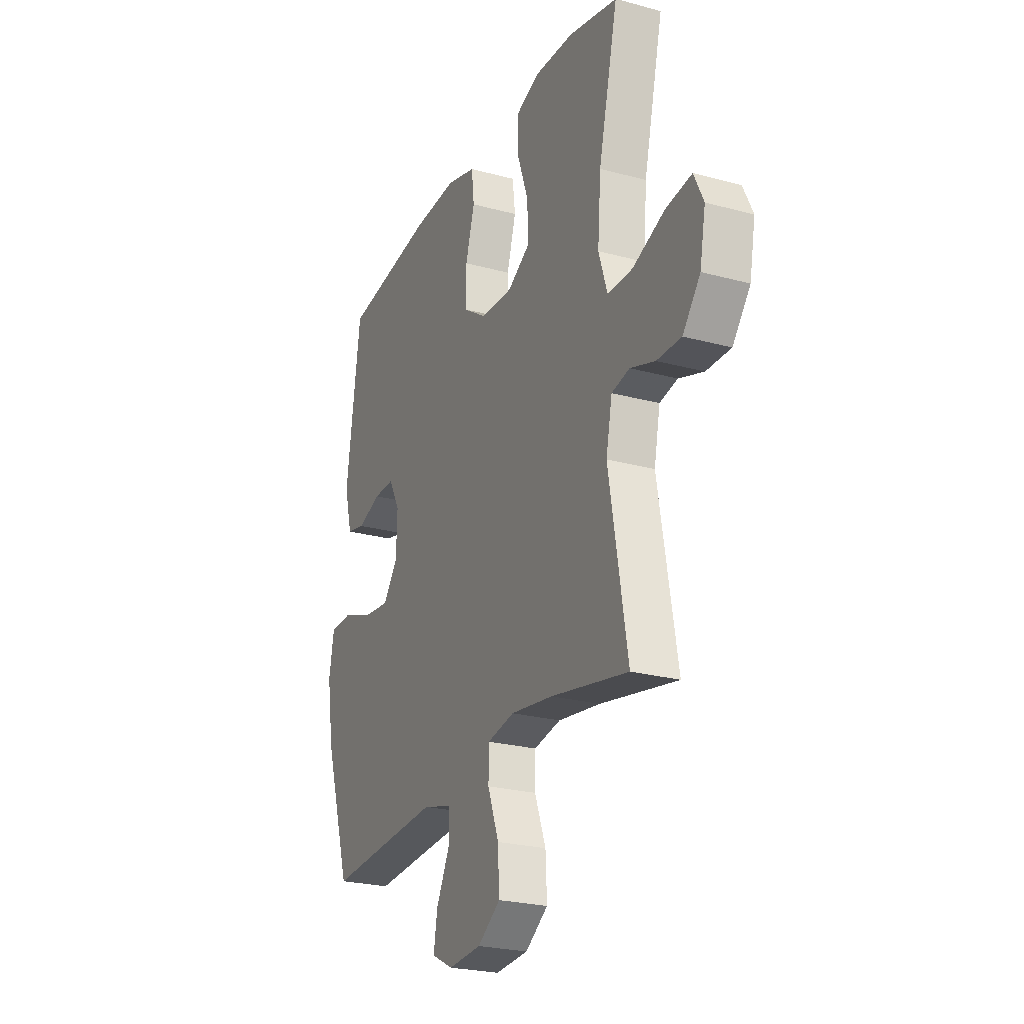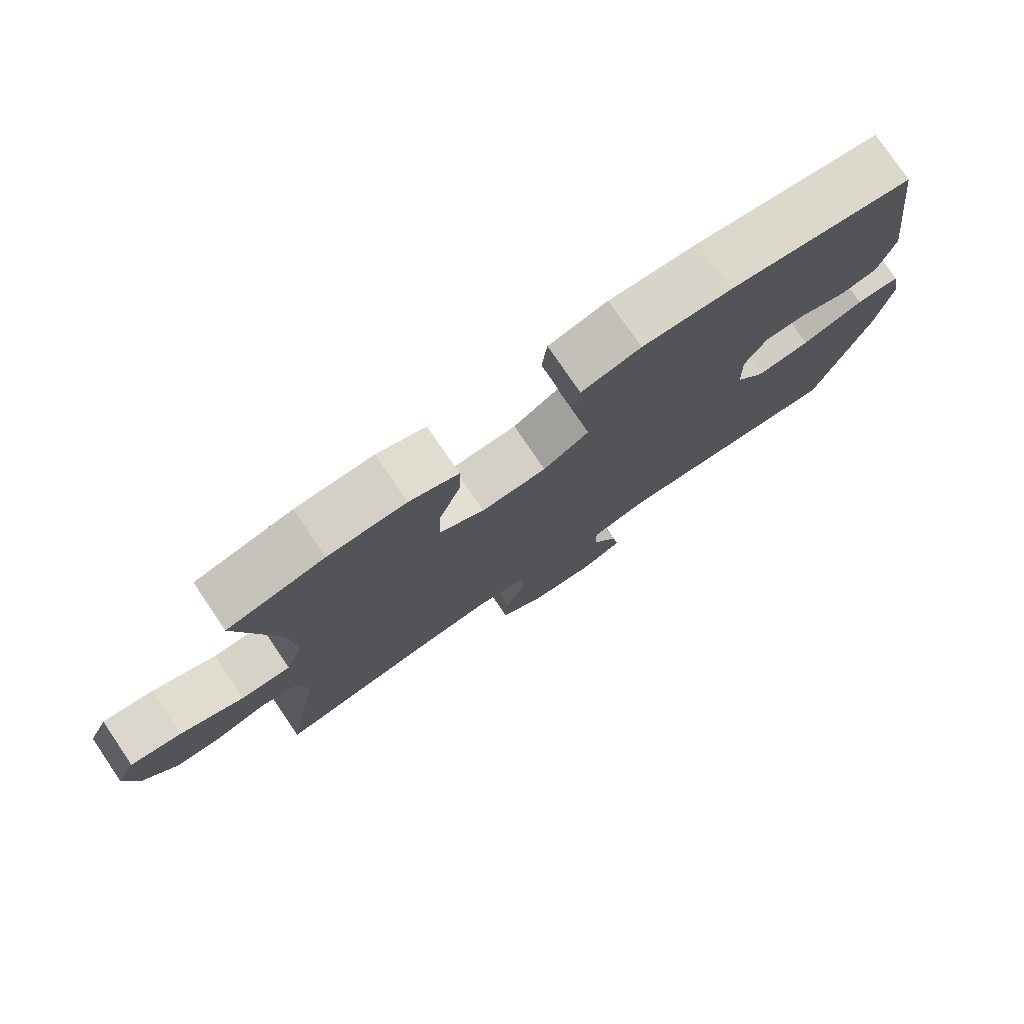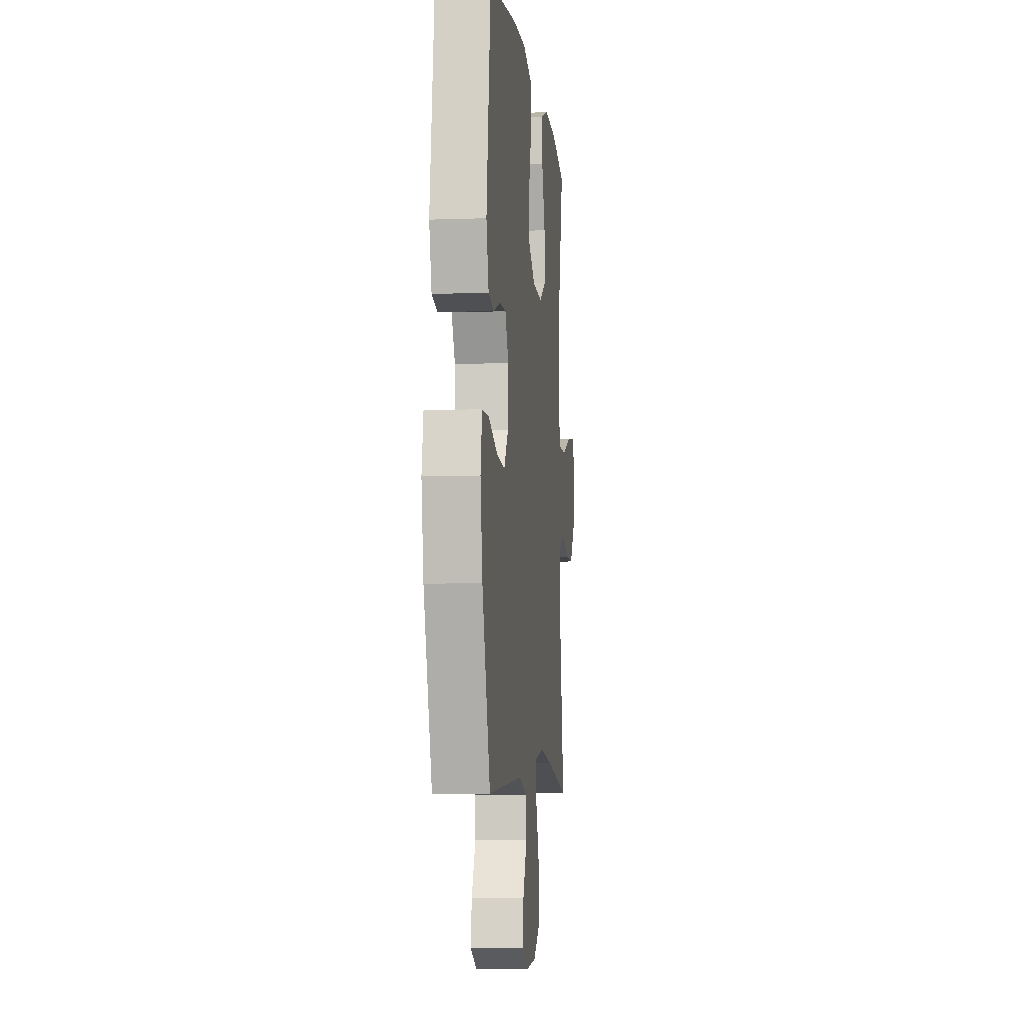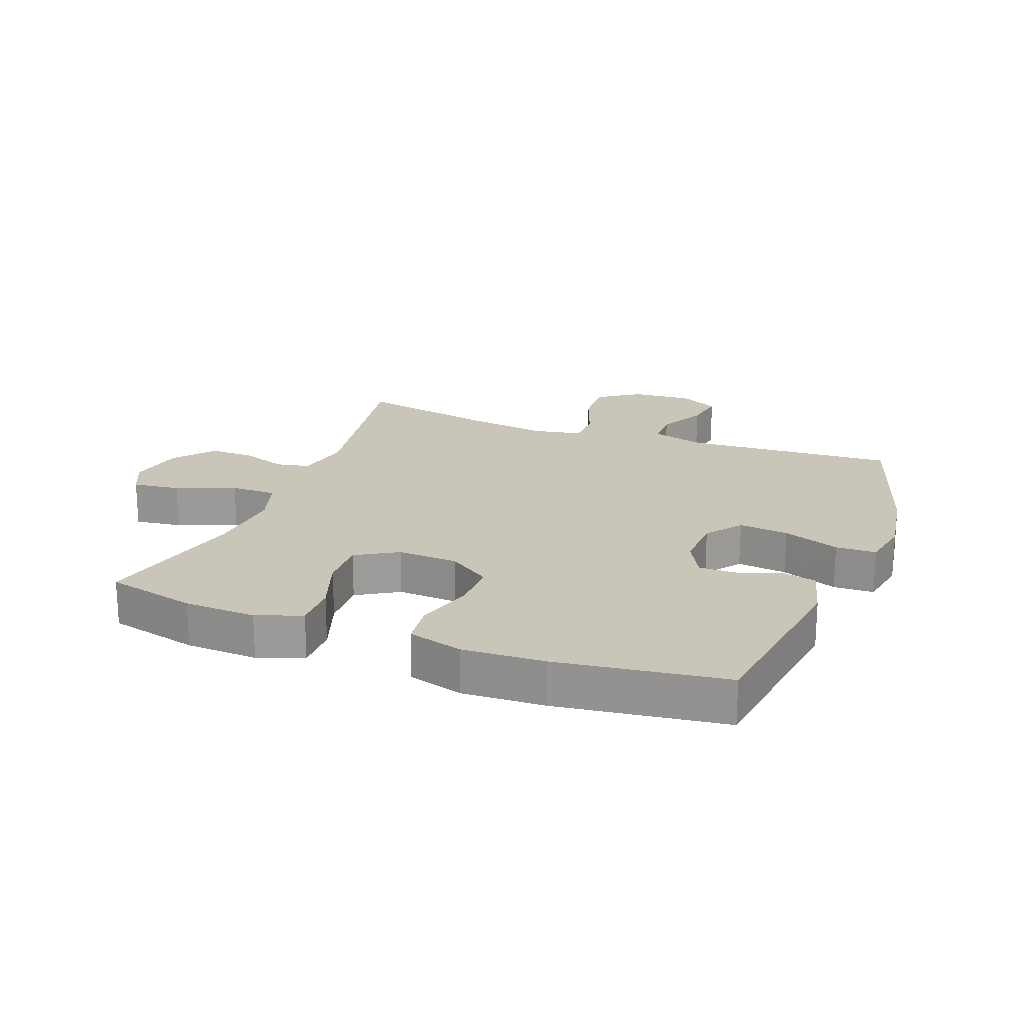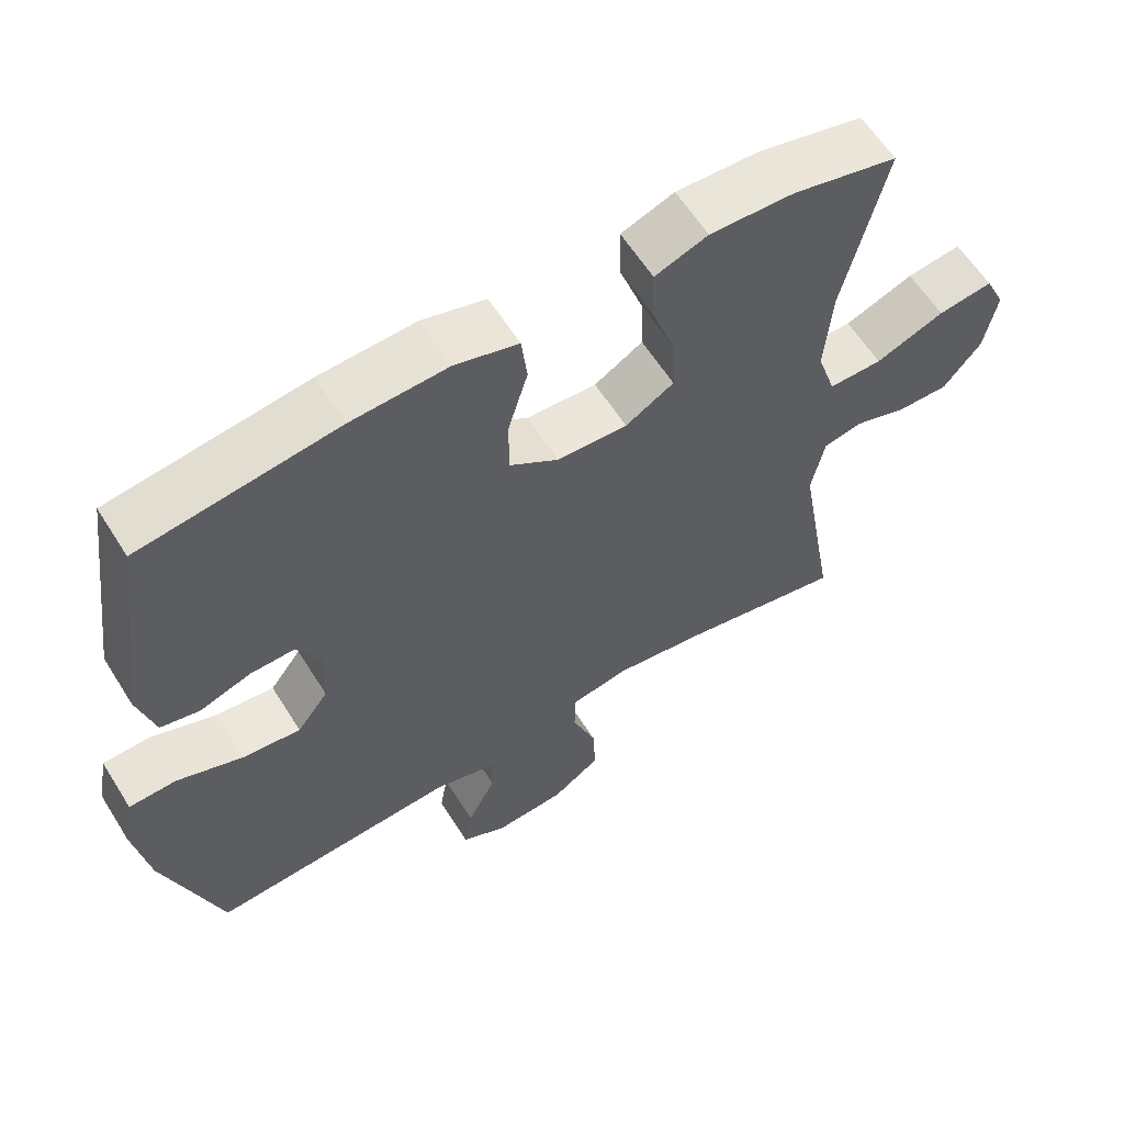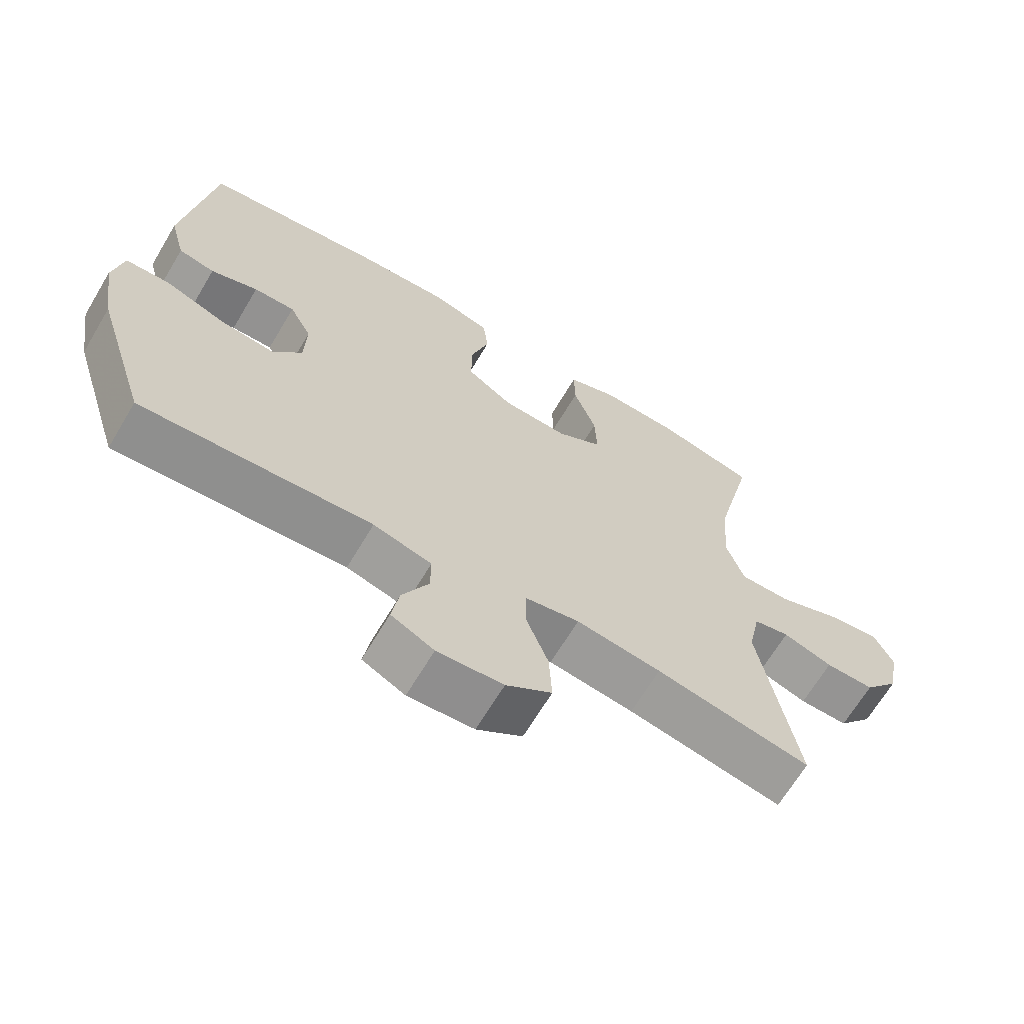
<metadata>
{"format":"obj","ext":"obj","renderer":"f3d","projection":"perspective","resolution":1024,"background":"white","views":[{"elev":-24.6,"azim":-114.0,"up":"+Z"},{"elev":77.8,"azim":-34.2,"up":"+Z"},{"elev":-6.4,"azim":96.2,"up":"+Z"},{"elev":20.6,"azim":20.9,"up":"+Y"},{"elev":60.6,"azim":148.0,"up":"+Z"},{"elev":-66.8,"azim":149.2,"up":"+Z"}]}
</metadata>
<code>
v 0.5 0.07 0.5
v 0.542 0.07 0.192
v 0.519 0.07 0.105
v 0.465 0.07 0.093
v 0.395 0.07 0.117
v 0.334 0.07 0.118
v 0.301 0.07 0.056
v 0.304 0.07 -0.032
v 0.347 0.07 -0.089
v 0.427 0.07 -0.08
v 0.518 0.07 -0.046
v 0.583 0.07 -0.048
v 0.598 0.07 -0.129
v 0.578 0.07 -0.254
v 0.5 0.07 -0.5
v 0.16 0.07 -0.479
v 0.074 0.07 -0.503
v 0.074 0.07 -0.563
v 0.113 0.07 -0.64
v 0.124 0.07 -0.706
v 0.061 0.07 -0.738
v -0.036 0.07 -0.731
v -0.103 0.07 -0.685
v -0.099 0.07 -0.604
v -0.066 0.07 -0.516
v -0.067 0.07 -0.452
v -0.147 0.07 -0.437
v -0.272 0.07 -0.455
v -0.5 0.07 -0.5
v -0.446 0.07 -0.188
v -0.464 0.07 -0.1
v -0.517 0.07 -0.089
v -0.59 0.07 -0.114
v -0.662 0.07 -0.115
v -0.714 0.07 -0.051
v -0.731 0.07 0.039
v -0.703 0.07 0.098
v -0.627 0.07 0.088
v -0.532 0.07 0.051
v -0.458 0.07 0.051
v -0.432 0.07 0.131
v -0.442 0.07 0.256
v -0.5 0.07 0.5
v -0.355 0.07 0.535
v -0.239 0.07 0.54
v -0.166 0.07 0.513
v -0.167 0.07 0.44
v -0.2 0.07 0.346
v -0.203 0.07 0.266
v -0.136 0.07 0.226
v -0.039 0.07 0.231
v 0.029 0.07 0.277
v 0.028 0.07 0.358
v 0.001 0.07 0.449
v 0.009 0.07 0.518
v 0.097 0.07 0.543
v 0.229 0.07 0.537
v 0.5 0 0.5
v 0.542 0 0.192
v 0.519 0 0.105
v 0.465 0 0.093
v 0.395 0 0.117
v 0.334 0 0.118
v 0.301 0 0.056
v 0.304 0 -0.032
v 0.347 0 -0.089
v 0.427 0 -0.08
v 0.518 0 -0.046
v 0.583 0 -0.048
v 0.598 0 -0.129
v 0.578 0 -0.254
v 0.5 0 -0.5
v 0.16 0 -0.479
v 0.074 0 -0.503
v 0.074 0 -0.563
v 0.113 0 -0.64
v 0.124 0 -0.706
v 0.061 0 -0.738
v -0.036 0 -0.731
v -0.103 0 -0.685
v -0.099 0 -0.604
v -0.066 0 -0.516
v -0.067 0 -0.452
v -0.147 0 -0.437
v -0.272 0 -0.455
v -0.5 0 -0.5
v -0.446 0 -0.188
v -0.464 0 -0.1
v -0.517 0 -0.089
v -0.59 0 -0.114
v -0.662 0 -0.115
v -0.714 0 -0.051
v -0.731 0 0.039
v -0.703 0 0.098
v -0.627 0 0.088
v -0.532 0 0.051
v -0.458 0 0.051
v -0.432 0 0.131
v -0.442 0 0.256
v -0.5 0 0.5
v -0.355 0 0.535
v -0.239 0 0.54
v -0.166 0 0.513
v -0.167 0 0.44
v -0.2 0 0.346
v -0.203 0 0.266
v -0.136 0 0.226
v -0.039 0 0.231
v 0.029 0 0.277
v 0.028 0 0.358
v 0.001 0 0.449
v 0.009 0 0.518
v 0.097 0 0.543
v 0.229 0 0.537
f 53 54 55 56
f 52 53 56 57
f 45 46 47 48
f 45 48 49
f 42 43 44 45
f 41 42 45 49
f 40 41 49 50
f 36 37 38 39
f 36 39 40
f 35 36 40
f 32 33 34 35
f 32 35 40
f 31 32 40 50
f 28 29 30
f 27 28 30 31
f 26 27 31 50
f 22 23 24 25
f 22 25 26
f 18 19 20 21
f 17 18 21 22
f 13 14 15 16
f 13 16 17
f 10 11 12 13
f 9 10 13 17
f 8 9 17
f 7 8 17
f 2 3 4 5
f 2 5 6
f 52 57 1 2
f 51 52 2 6
f 50 51 6 7
f 22 26 50
f 7 17 22 50
f 113 112 111 110
f 114 113 110 109
f 105 104 103 102
f 106 105 102
f 102 101 100 99
f 106 102 99 98
f 107 106 98 97
f 96 95 94 93
f 97 96 93
f 97 93 92
f 92 91 90 89
f 97 92 89
f 107 97 89 88
f 87 86 85
f 88 87 85 84
f 107 88 84 83
f 82 81 80 79
f 83 82 79
f 78 77 76 75
f 79 78 75 74
f 73 72 71 70
f 74 73 70
f 70 69 68 67
f 74 70 67 66
f 74 66 65
f 74 65 64
f 62 61 60 59
f 63 62 59
f 59 58 114 109
f 63 59 109 108
f 64 63 108 107
f 107 83 79
f 107 79 74 64
f 1 58 59 2
f 2 59 60 3
f 3 60 61 4
f 4 61 62 5
f 5 62 63 6
f 6 63 64 7
f 7 64 65 8
f 8 65 66 9
f 9 66 67 10
f 10 67 68 11
f 11 68 69 12
f 12 69 70 13
f 13 70 71 14
f 14 71 72 15
f 15 72 73 16
f 16 73 74 17
f 17 74 75 18
f 18 75 76 19
f 19 76 77 20
f 20 77 78 21
f 21 78 79 22
f 22 79 80 23
f 23 80 81 24
f 24 81 82 25
f 25 82 83 26
f 26 83 84 27
f 27 84 85 28
f 28 85 86 29
f 29 86 87 30
f 30 87 88 31
f 31 88 89 32
f 32 89 90 33
f 33 90 91 34
f 34 91 92 35
f 35 92 93 36
f 36 93 94 37
f 37 94 95 38
f 38 95 96 39
f 39 96 97 40
f 40 97 98 41
f 41 98 99 42
f 42 99 100 43
f 43 100 101 44
f 44 101 102 45
f 45 102 103 46
f 46 103 104 47
f 47 104 105 48
f 48 105 106 49
f 49 106 107 50
f 50 107 108 51
f 51 108 109 52
f 52 109 110 53
f 53 110 111 54
f 54 111 112 55
f 55 112 113 56
f 56 113 114 57
f 57 114 58 1

</code>
